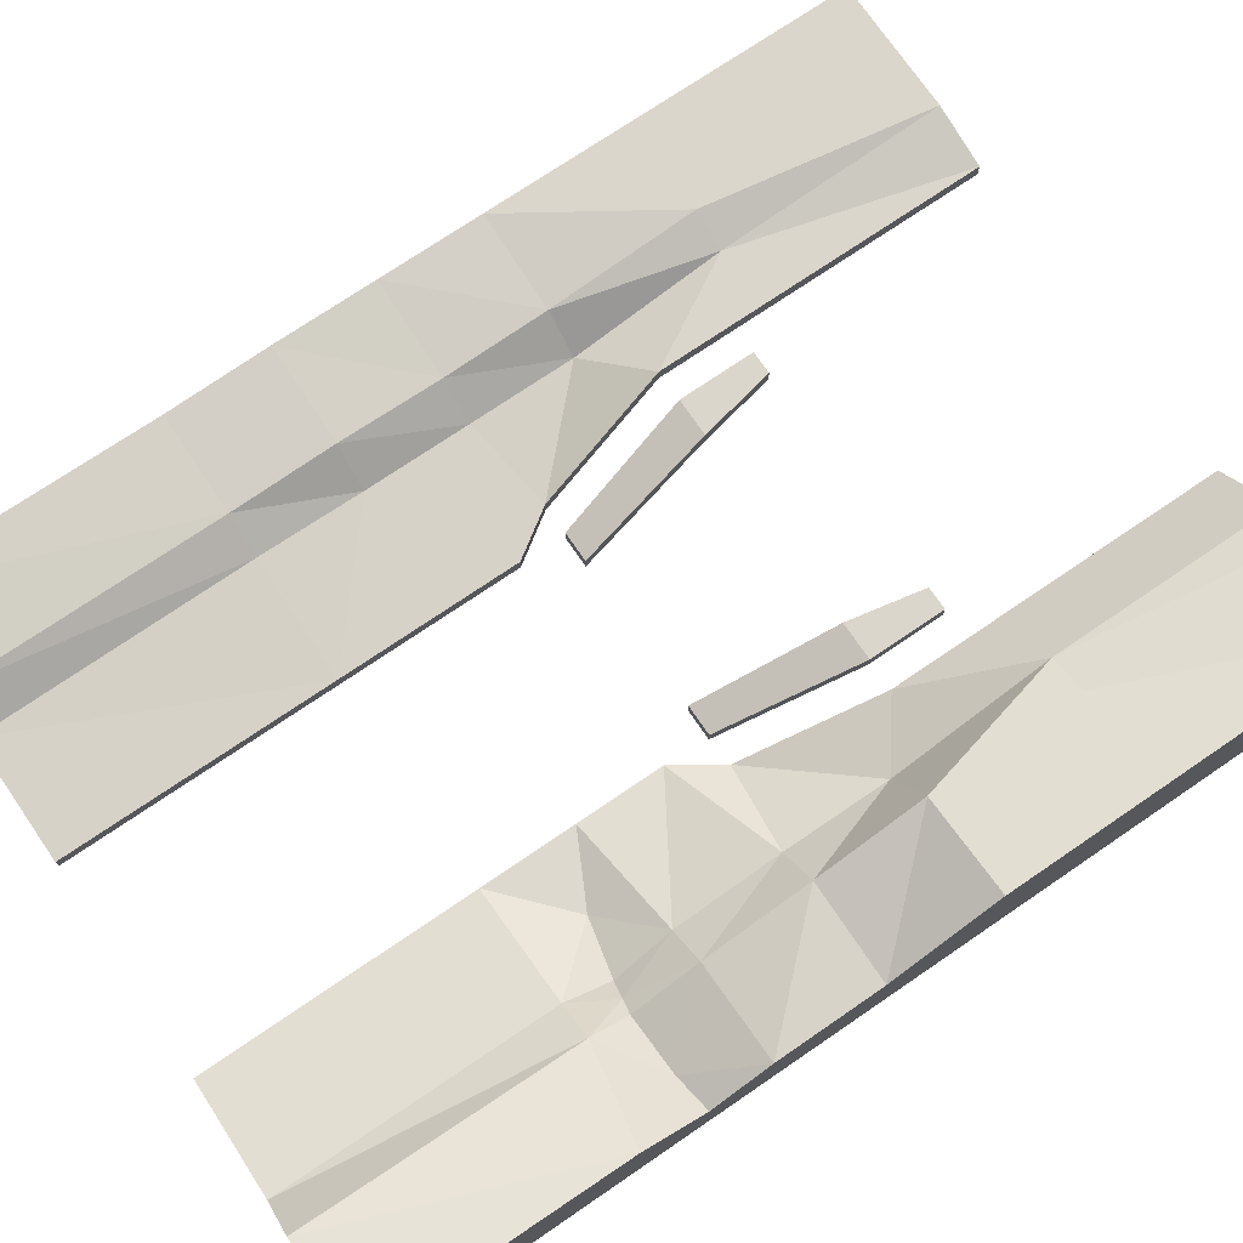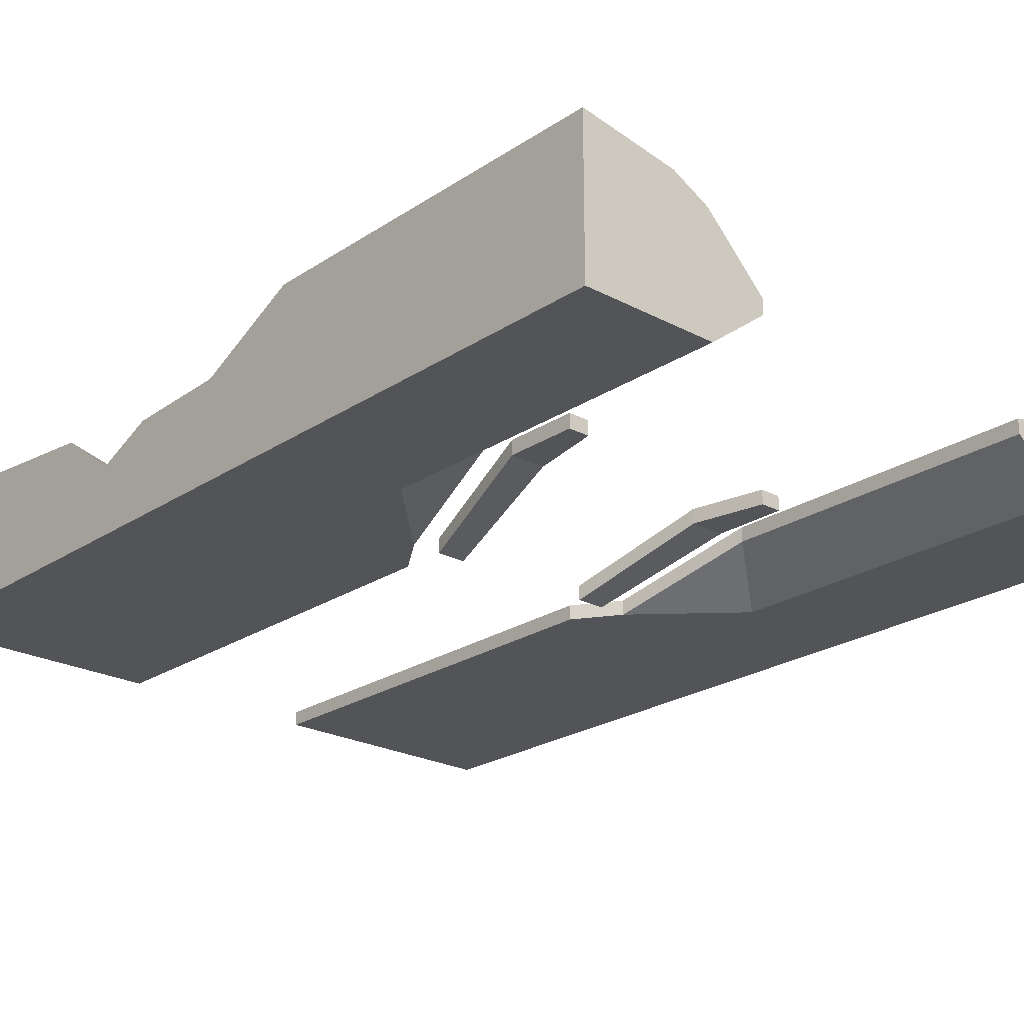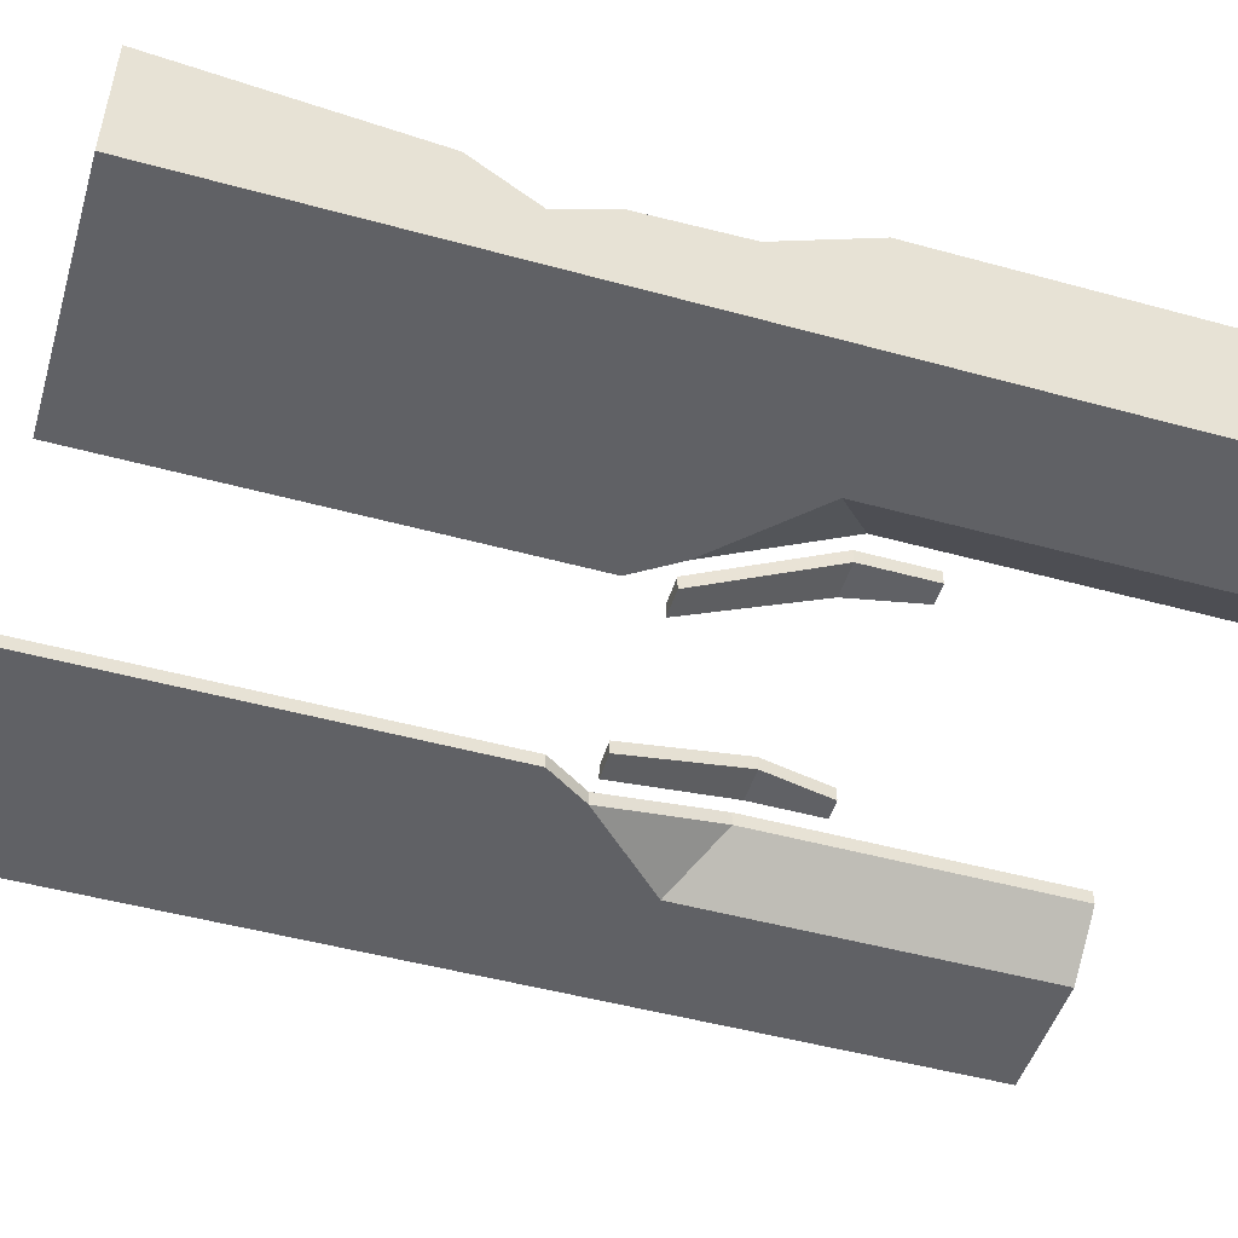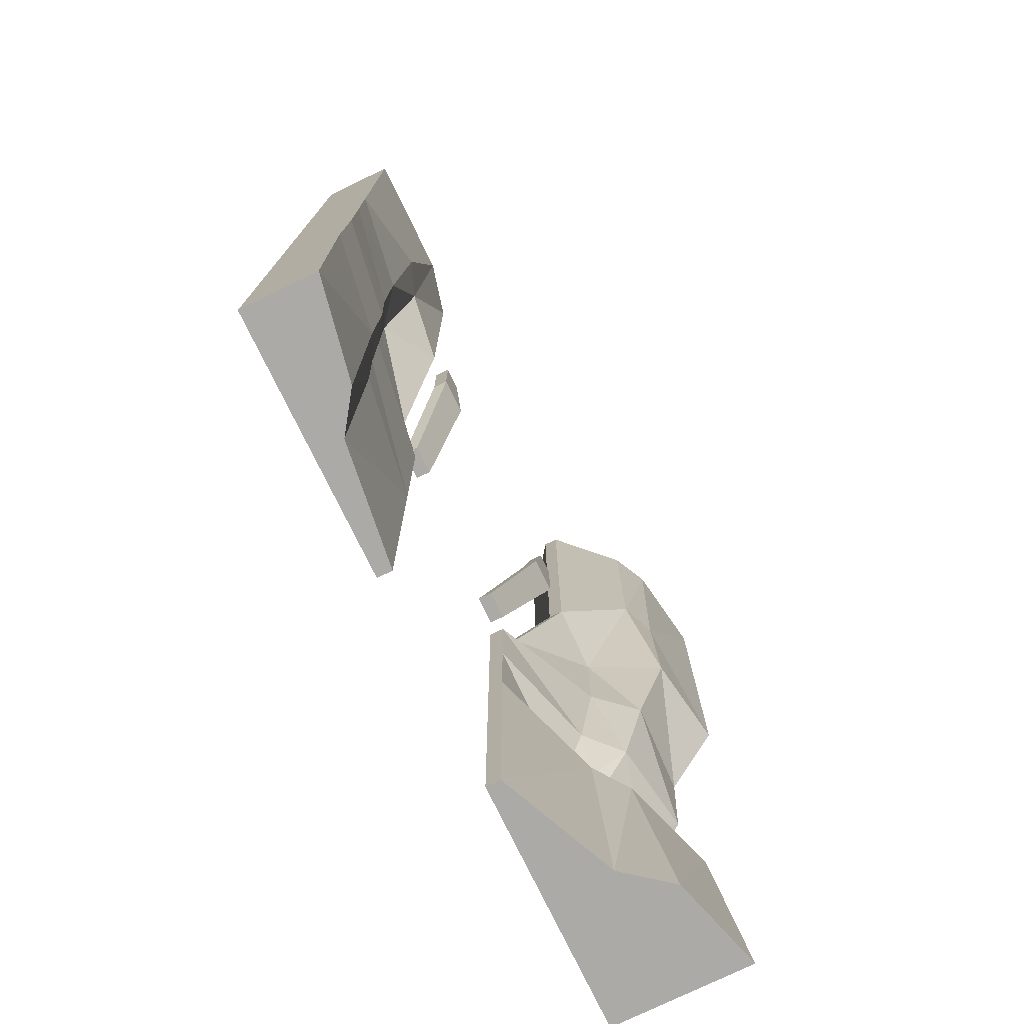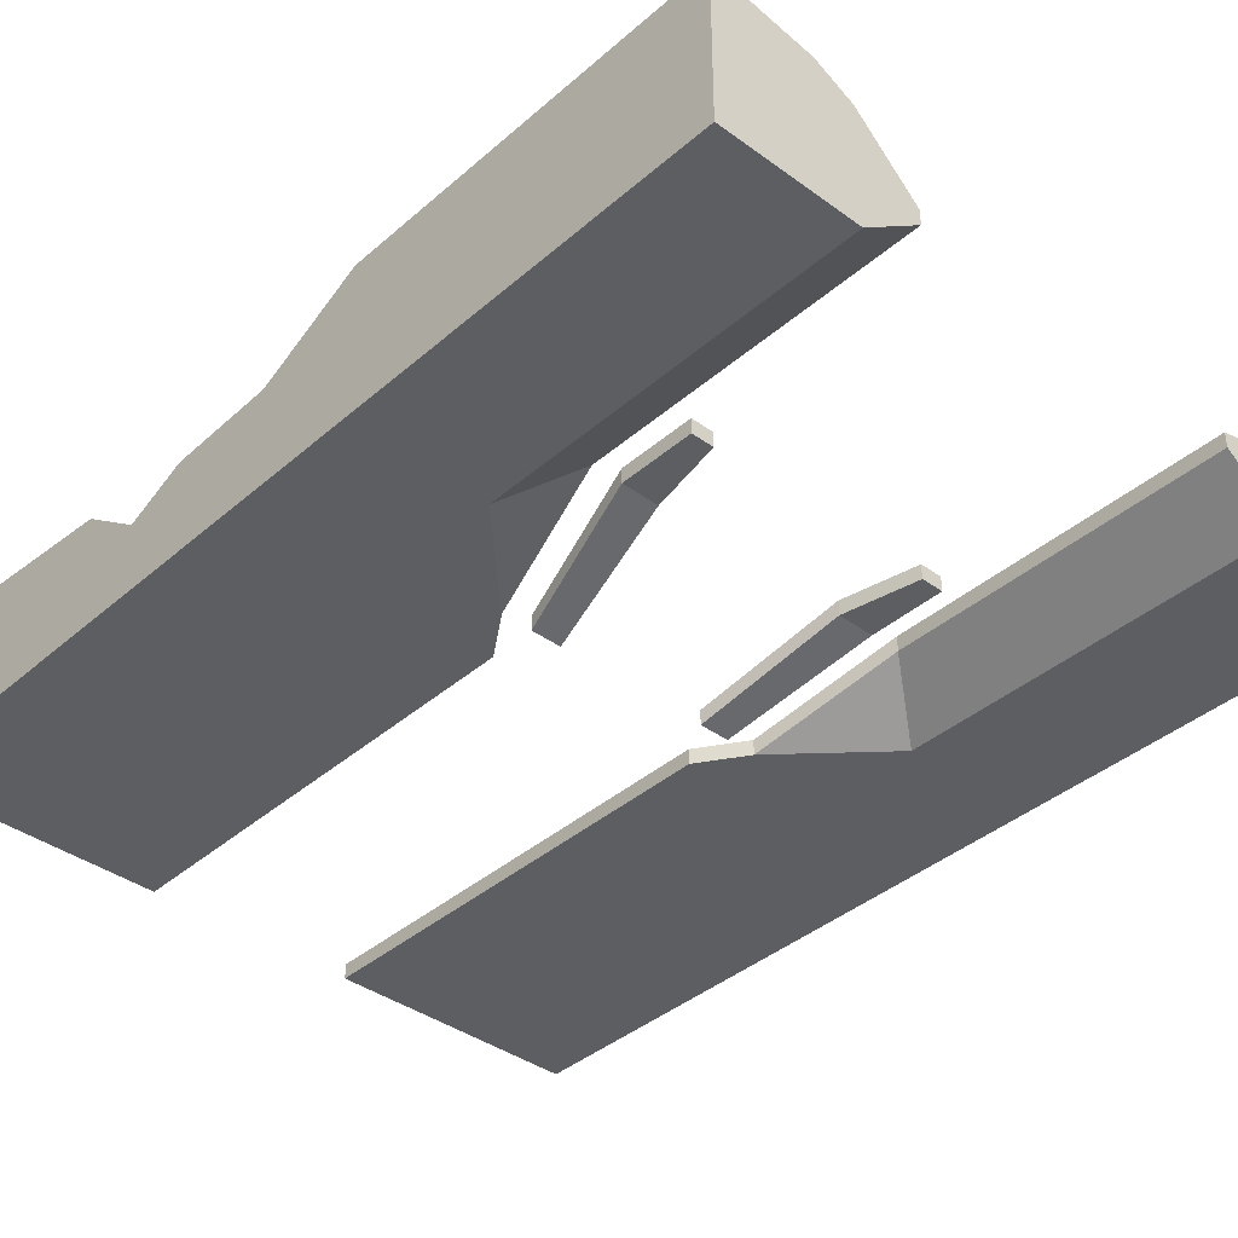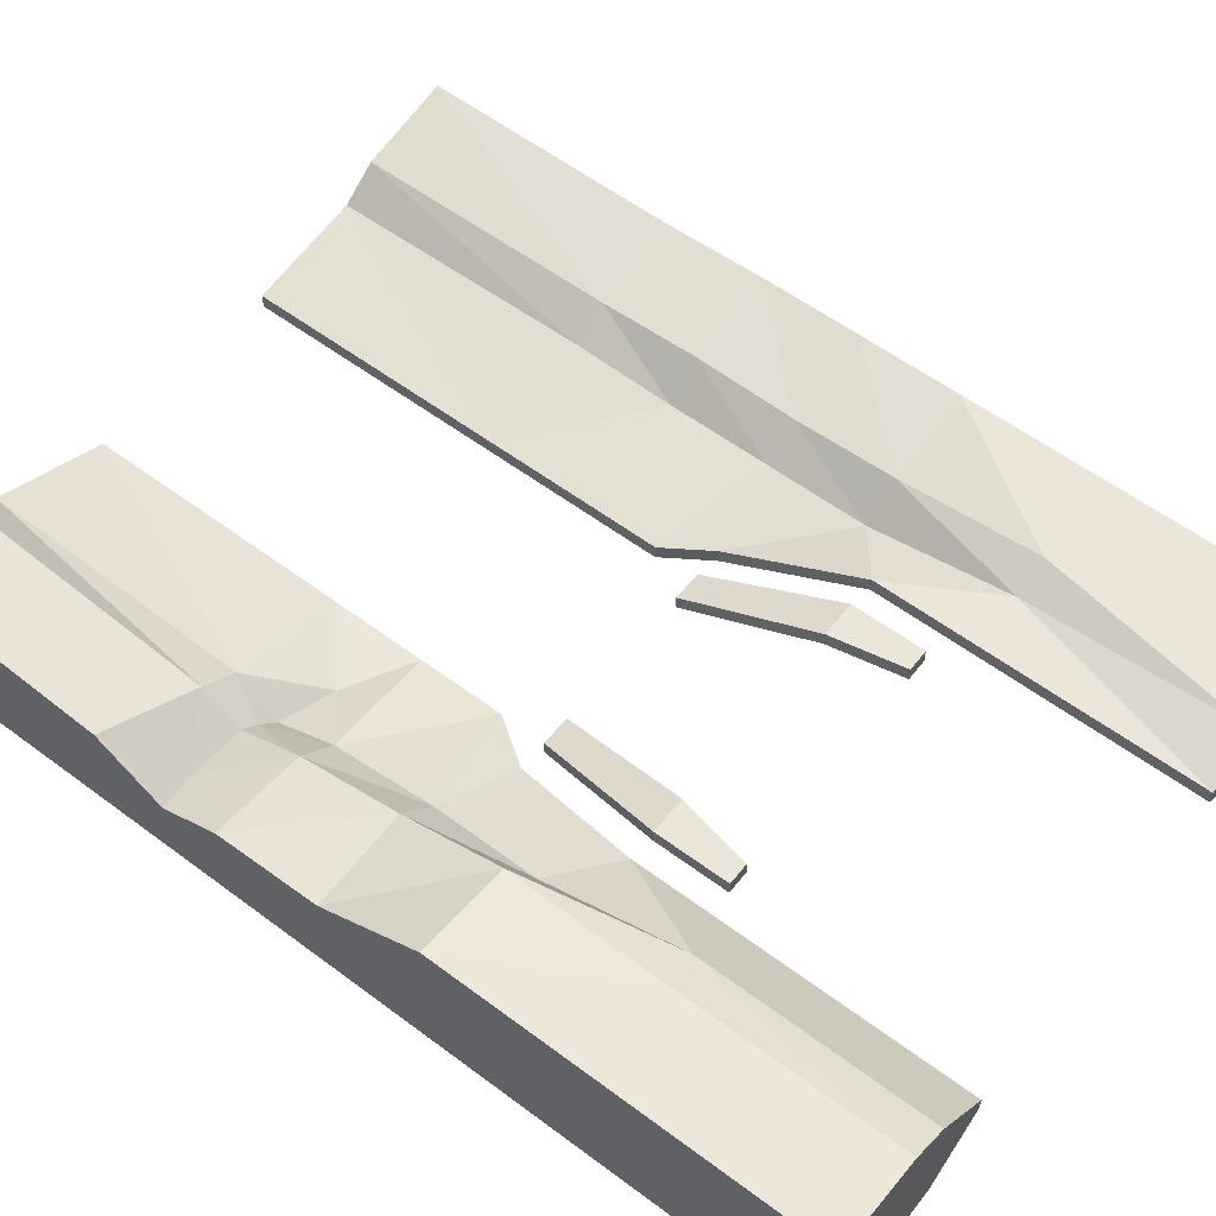
<metadata>
{"format":"obj","ext":"obj","renderer":"f3d","projection":"perspective","resolution":1024,"background":"white","views":[{"elev":73.6,"azim":55.7,"up":"+Z"},{"elev":-23.3,"azim":138.0,"up":"+Z"},{"elev":-49.3,"azim":73.1,"up":"+Z"},{"elev":-76.1,"azim":-64.1,"up":"+Y"},{"elev":-38.6,"azim":137.4,"up":"+Z"},{"elev":57.3,"azim":127.8,"up":"+Z"}]}
</metadata>
<code>
o banks
v 10 2 1
v 10 2 -1
v 14 2 -1
v 14 2 1
v 18 20 5
v 18 20 7
v 18 30 5
v 15 30 5
v 18 30 7
v 15 30 7
v 13 20 5
v 13 20 7
v -14 2 -1
v -10 2 -1
v -10 2 1
v -18 20 5
v -14 2 1
v -18 30 5
v -18 20 7
v -15 30 5
v -18 30 7
v -15 30 7
v -13 20 7
v -13 20 5
v 35 34 16.97
v 48 34 19.47
v 48 64 19.47
v -18 2 1
v -14 -4 1
v -14 -4 -1
v -14 -28 -1
v -48 -28 8.5
v -48 -28 -1
v -48 -64 -1
v -30 -14 -1
v -14 -28 1
v -30 -14 3
v -18 2 -1
v -22 20 5
v -30 0 -1
v -30 0 3
v -35 34 -1
v -30 34 -1
v -30 14 -1
v -22 34 7
v -22 20 7
v -30 14 3
v -35 -14 -1
v -30 -28 -1
v -48 34 -1
v -48 34 9
v -48 64 9
v -30 34 7
v -35 0 6.5
v -48 0 -1
v -35 0 -1
v -48 14 -1
v -35 14 -1
v 30 -28 -1
v 35 -28 -1
v 35 -64 -1
v -35 14 7
v 14 -28 -1
v 30 -64 -1
v -35 -28 6.5
v -30 -28 3.5
v -35 -14 7
v -48 -14 -1
v -48 -14 9
v -48 0 9
v -48 14 9
v -35 34 9
v -22 34 5
v -30 64 -1
v -35 -28 -1
v -35 64 -1
v 14 -4 -1
v 14 -4 1
v 18 2 1
v 48 -28 -1
v 48 -64 -1
v 30 -14 -1
v 30 -14 5.435
v 14 -28 1
v 22 20 7
v 22 20 5
v 18 2 -1
v 30 0 -1
v 30 0 7.5
v 30 14 -1
v 30 34 -1
v 35 34 -1
v 22 34 7
v 30 14 7.5
v 35 -14 -1
v -35 64 9
v 22 34 5
v 30 34 14.97
v 35 0 13.11
v 35 0 -1
v 48 0 -1
v 35 14 -1
v 48 14 -1
v 35 -28 10
v 30 -28 6.435
v 30 -64 8
v 48 34 -1
v 35 14 17.47
v 48 -30.43 14.76
v 35 -64 14.26
v 35 -14 10
v 48 -14 -1
v 48 -14 12
v 48 0 12.5
v 48 14 19.47
v 35 64 -1
v -30 -64 -1
v -14 -64 -1
v -14 -64 1
v -35 -64 -1
v -35 -64 6.5
v -30 -64 3
v 14 -64 1
v 14 -64 -1
v 48 -64 18.01
v -48 -64 9
v -30 64 9
v -22 64 5
v 30 64 -1
v 30 64 14.97
v 35 64 17.47
v 22 64 5
v -22 64 7
v 48 64 -1
v -48 64 -1
v 22 64 7
v 33 -22.39 5.088
v 48 -21.88 8.528
v 23.02 -20.11 1.475
v 14 -15.27 0.06046
v 35 -22.77 6.286
v 42.96 -22.57 7.728
v 14 -15.47 1
v 30.59 -21.87 2.897
v 14 -15.28 0.01997
f 1 2 3
f 4 3 5
f 6 5 7
f 5 8 7
f 9 10 6
f 8 11 12
f 10 9 7
f 11 2 1
f 12 1 4
f 10 12 6
f 3 2 11
f 8 5 11
f 13 14 15
f 16 13 17
f 18 16 19
f 16 18 20
f 21 19 22
f 23 24 20
f 18 21 22
f 15 14 24
f 17 15 23
f 22 19 23
f 24 14 13
f 20 24 16
f 25 26 27
f 28 29 30
f 31 30 29
f 32 33 34
f 35 30 31
f 36 29 37
f 28 38 39
f 30 35 40
f 41 37 29
f 42 43 44
f 45 46 39
f 38 40 44
f 47 41 28
f 48 35 49
f 50 51 52
f 39 44 43
f 53 47 46
f 54 41 47
f 55 56 48
f 57 58 56
f 59 60 61
f 50 42 58
f 62 47 53
f 56 40 35
f 63 59 64
f 65 66 37
f 67 37 41
f 58 44 40
f 68 33 32
f 55 68 69
f 57 55 70
f 50 57 71
f 71 62 72
f 32 65 67
f 70 54 62
f 69 67 54
f 73 43 74
f 68 48 75
f 43 42 76
f 77 78 79
f 77 145 140
f 60 80 81
f 82 59 63
f 83 143 139
f 79 85 86
f 77 87 88
f 78 83 89
f 90 91 92
f 86 85 93
f 87 86 90
f 79 89 94
f 59 82 95
f 51 72 96
f 86 97 91
f 85 94 98
f 94 89 99
f 95 100 101
f 100 102 103
f 104 105 106
f 102 92 107
f 98 94 108
f 82 88 100
f 109 104 110
f 83 144 137
f 89 83 111
f 88 90 102
f 109 80 112
f 113 112 101
f 114 101 103
f 115 103 107
f 25 108 115
f 111 141 142
f 108 99 114
f 99 111 113
f 107 92 116
f 60 95 112
f 117 118 119
f 34 120 121
f 120 117 122
f 123 124 64
f 110 61 81
f 106 64 61
f 105 84 123
f 80 109 125
f 31 36 119
f 65 32 126
f 66 65 121
f 33 75 120
f 49 31 118
f 75 49 117
f 36 66 122
f 84 63 124
f 96 127 74
f 128 74 127
f 52 96 76
f 129 130 131
f 130 129 132
f 116 131 27
f 72 53 127
f 53 45 133
f 92 91 129
f 26 107 134
f 45 73 128
f 91 97 132
f 98 25 131
f 93 98 130
f 42 50 135
f 97 93 136
f 1 3 4
f 4 5 6
f 6 7 9
f 8 12 10
f 10 7 8
f 11 1 12
f 12 4 6
f 3 11 5
f 13 15 17
f 16 17 19
f 18 19 21
f 23 20 22
f 18 22 20
f 15 24 23
f 17 23 19
f 24 13 16
f 25 27 131
f 28 30 38
f 31 29 36
f 32 34 126
f 35 31 49
f 36 37 66
f 28 39 46
f 30 40 38
f 41 29 28
f 42 44 58
f 45 39 73
f 38 44 39
f 47 28 46
f 48 49 75
f 50 52 135
f 39 43 73
f 53 46 45
f 54 47 62
f 55 48 68
f 57 56 55
f 59 61 64
f 50 58 57
f 62 53 72
f 56 35 48
f 63 64 124
f 65 37 67
f 67 41 54
f 58 40 56
f 68 32 69
f 55 69 70
f 57 70 71
f 50 71 51
f 71 72 51
f 32 67 69
f 70 62 71
f 69 54 70
f 73 74 128
f 68 75 33
f 43 76 74
f 77 79 87
f 78 140 143
f 60 81 61
f 82 63 77
f 83 139 144
f 79 86 87
f 77 88 82
f 78 89 79
f 90 92 102
f 86 93 97
f 87 90 88
f 79 94 85
f 59 95 60
f 51 96 52
f 86 91 90
f 85 98 93
f 94 99 108
f 95 101 112
f 100 103 101
f 104 106 110
f 102 107 103
f 98 108 25
f 82 100 95
f 109 110 125
f 137 111 83
f 89 111 99
f 88 102 100
f 112 138 109
f 113 101 114
f 114 103 115
f 115 107 26
f 25 115 26
f 142 113 111
f 108 114 115
f 99 113 114
f 107 116 134
f 60 112 80
f 117 119 122
f 34 121 126
f 120 122 121
f 123 64 106
f 110 81 125
f 106 61 110
f 105 123 106
f 80 125 81
f 31 119 118
f 65 126 121
f 66 121 122
f 33 120 34
f 49 118 117
f 75 117 120
f 36 122 119
f 84 124 123
f 96 74 76
f 128 127 133
f 52 76 135
f 129 131 116
f 130 132 136
f 116 27 134
f 72 127 96
f 53 133 127
f 92 129 116
f 26 134 27
f 45 128 133
f 91 132 129
f 98 131 130
f 93 130 136
f 42 135 76
f 97 136 132
f 139 105 144
f 143 63 84
f 138 142 109
f 137 105 104
f 139 143 84
f 140 145 63
f 142 104 109
f 141 137 104
f 140 78 77
f 77 63 145
f 83 78 143
f 137 141 111
f 112 113 138
f 142 138 113
f 139 84 105
f 143 140 63
f 137 144 105
f 142 141 104

</code>
